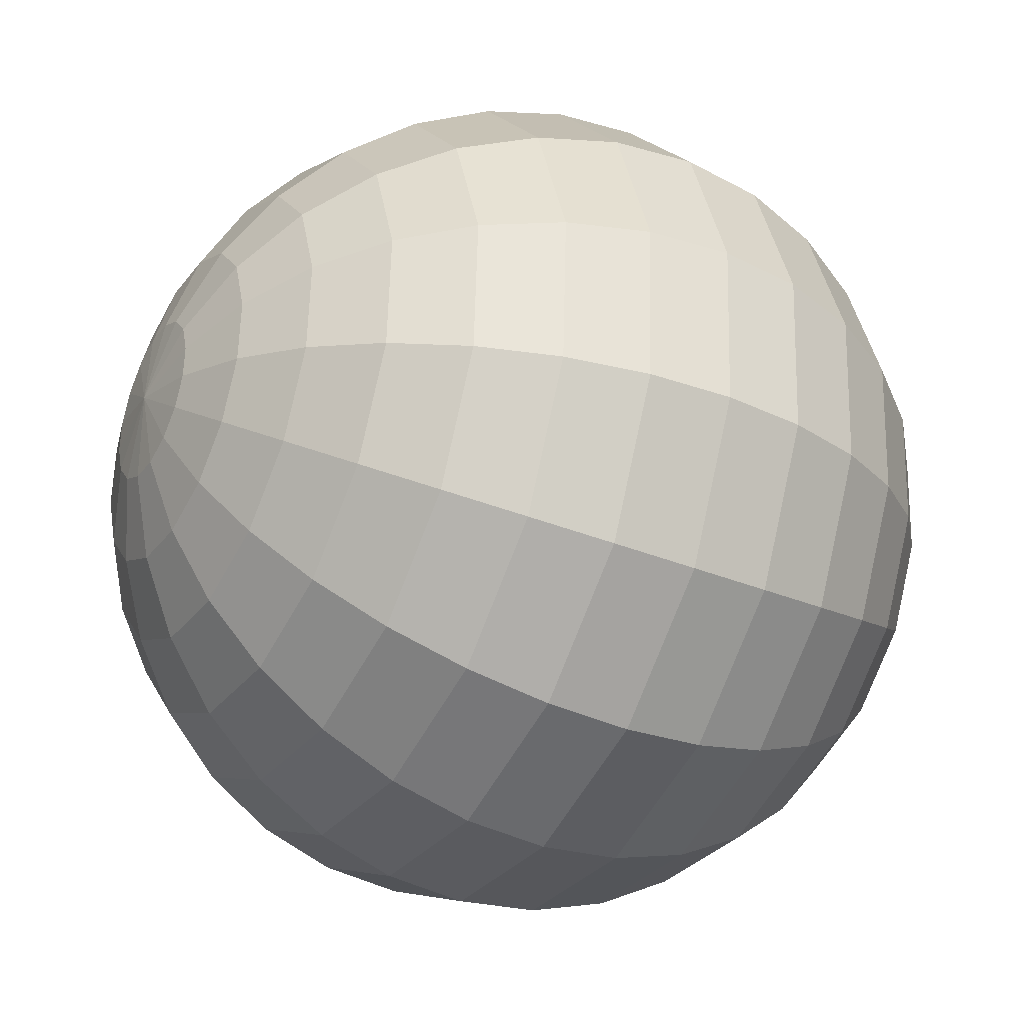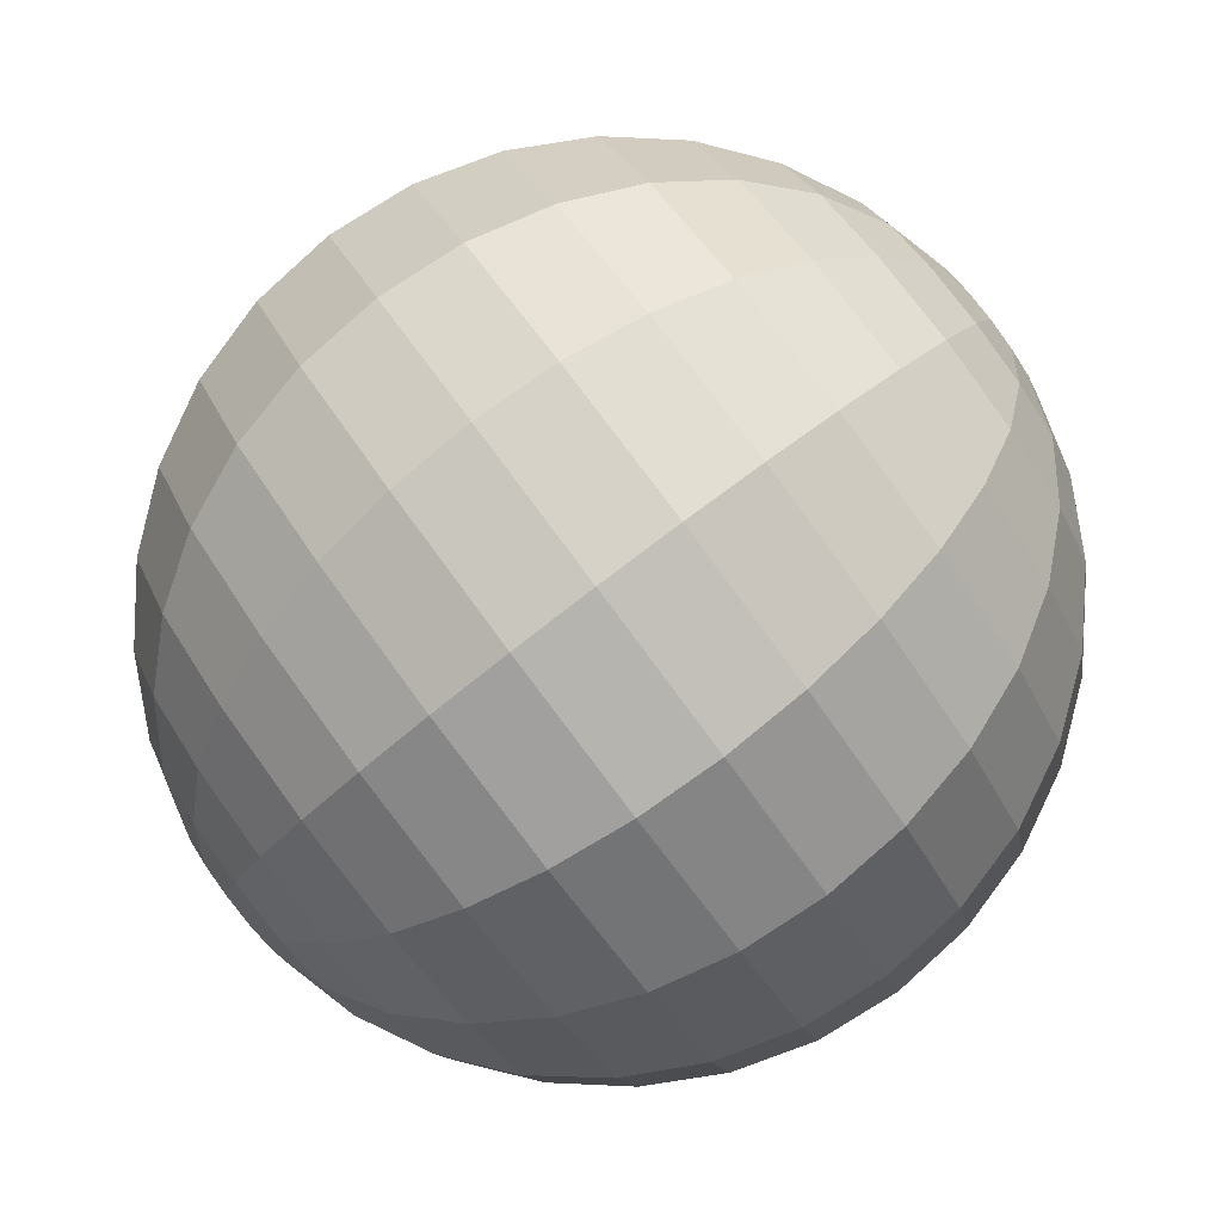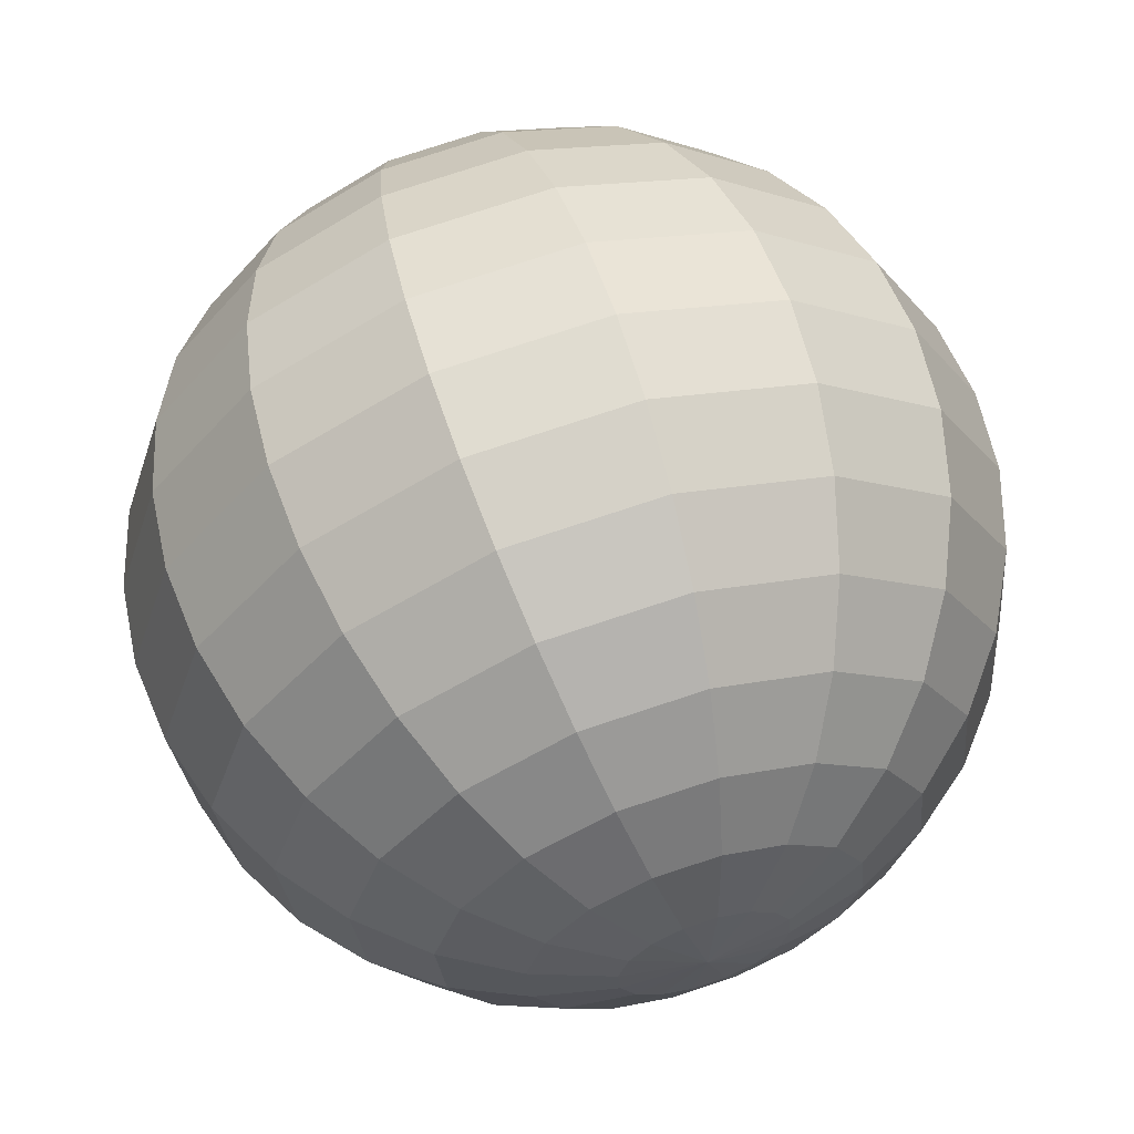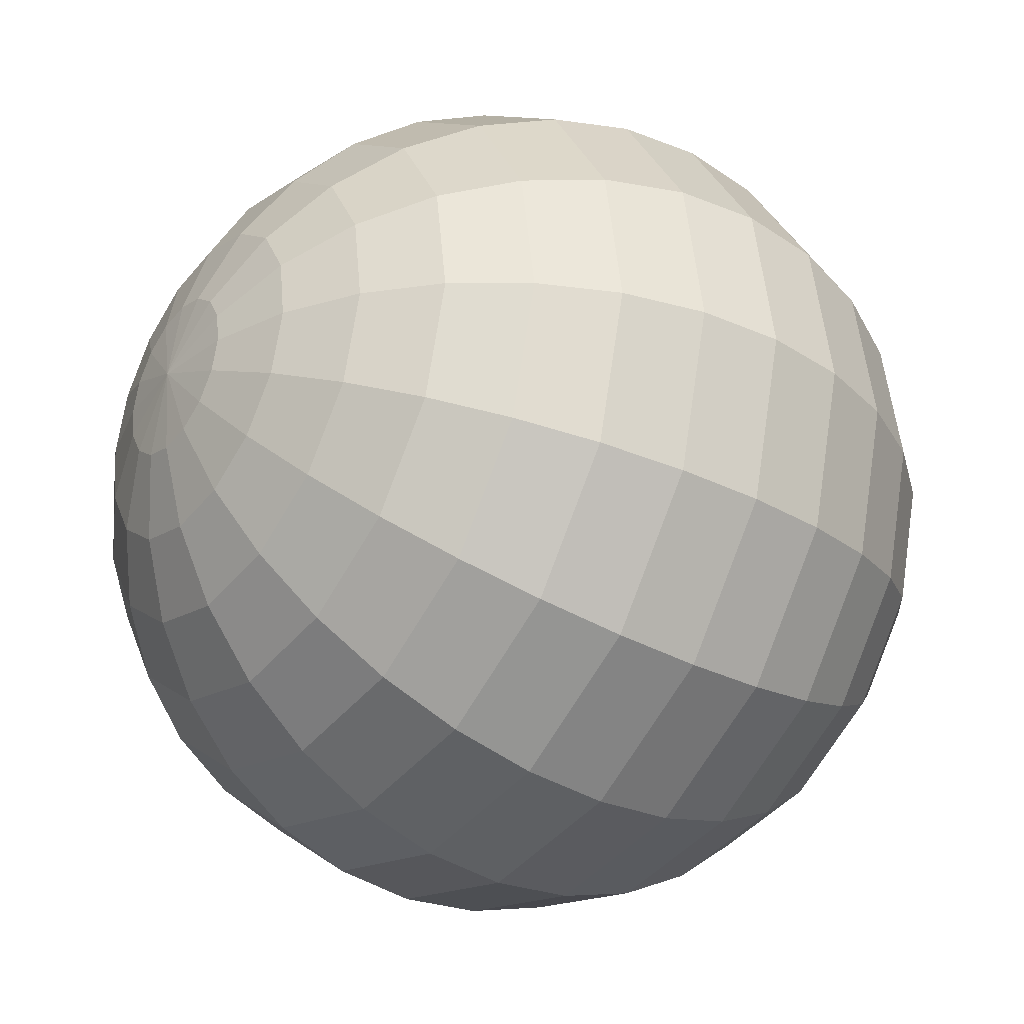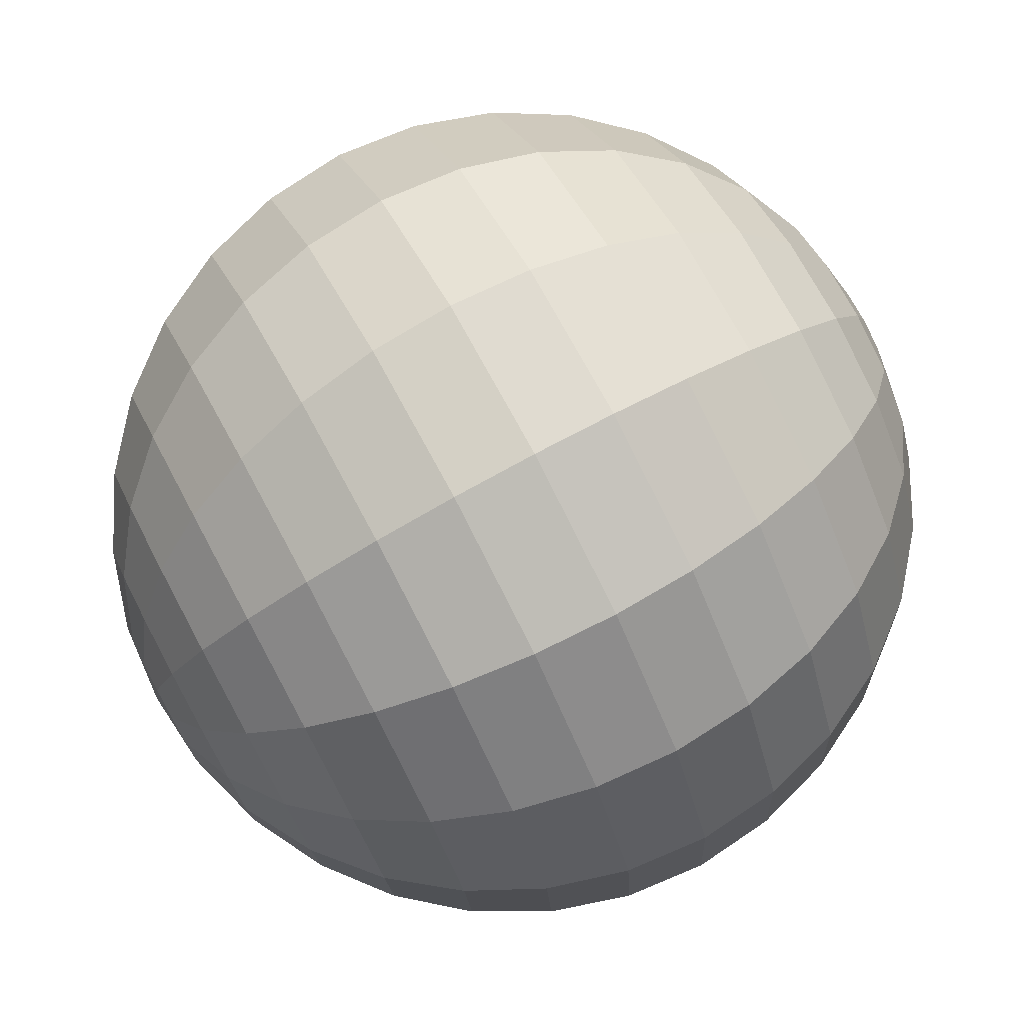
<metadata>
{"format":"obj","ext":"obj","renderer":"f3d","projection":"perspective","resolution":1024,"background":"white","views":[{"elev":13.2,"azim":-14.7,"up":"+Z"},{"elev":53.1,"azim":155.6,"up":"+Z"},{"elev":68.2,"azim":93.6,"up":"+Y"},{"elev":4.1,"azim":-23.9,"up":"+Z"},{"elev":-53.3,"azim":-153.8,"up":"+Z"}]}
</metadata>
<code>
o Sphere.105_Sphere.885
v 0.09212 1.494 2.317
v 0.2665 2.207 1.827
v 0.4287 2.395 1.662
v 0.6342 2.545 1.507
v 1.142 2.708 1.248
v 1.713 2.674 1.091
v 1.994 2.583 1.059
v 2.259 2.446 1.059
v 2.497 2.27 1.092
v 2.699 2.06 1.157
v 2.856 1.826 1.251
v 0.1275 1.532 2.42
v 0.1643 1.822 2.364
v 0.2545 2.096 2.29
v 0.3947 2.344 2.202
v 0.5794 2.556 2.103
v 0.8017 2.723 1.997
v 1.053 2.84 1.887
v 1.323 2.902 1.779
v 1.603 2.906 1.675
v 1.88 2.853 1.581
v 2.145 2.744 1.5
v 2.388 2.583 1.434
v 2.598 2.377 1.387
v 2.768 2.134 1.36
v 2.892 1.863 1.355
v 0.1697 1.525 2.528
v 0.2471 1.809 2.575
v 0.3747 2.077 2.596
v 0.5477 2.32 2.592
v 0.7594 2.527 2.561
v 1.002 2.691 2.506
v 1.265 2.806 2.428
v 1.54 2.867 2.33
v 1.815 2.872 2.216
v 2.08 2.821 2.09
v 2.325 2.715 1.958
v 2.541 2.559 1.824
v 2.718 2.358 1.693
v 2.851 2.121 1.571
v 2.934 1.857 1.462
v 0.2124 1.475 2.623
v 0.3308 1.711 2.761
v 0.4963 1.935 2.867
v 0.7024 2.138 2.937
v 0.9413 2.314 2.967
v 1.204 2.454 2.956
v 1.48 2.554 2.906
v 1.759 2.611 2.817
v 2.03 2.62 2.694
v 2.282 2.583 2.541
v 2.507 2.501 2.363
v 2.695 2.377 2.169
v 2.84 2.216 1.964
v 2.935 2.023 1.758
v 2.977 1.807 1.557
v 0.249 1.389 2.691
v 0.4027 1.542 2.895
v 0.6006 1.69 3.062
v 0.8351 1.827 3.184
v 1.097 1.948 3.258
v 1.377 2.047 3.28
v 1.664 2.123 3.249
v 1.946 2.17 3.167
v 2.214 2.189 3.037
v 2.456 2.177 2.864
v 2.663 2.135 2.654
v 2.828 2.066 2.416
v 2.944 1.971 2.159
v 3.006 1.855 1.892
v 3.013 1.721 1.626
v 0.274 1.281 2.722
v 0.4517 1.329 2.956
v 0.6717 1.381 3.15
v 0.9257 1.433 3.297
v 1.204 1.485 3.39
v 1.496 1.533 3.427
v 1.789 1.577 3.405
v 2.074 1.614 3.327
v 2.339 1.643 3.193
v 2.574 1.663 3.011
v 2.77 1.673 2.787
v 2.919 1.672 2.529
v 3.015 1.662 2.247
v 3.055 1.642 1.953
v 3.038 1.612 1.657
v 0.2836 1.166 2.711
v 0.4704 1.104 2.935
v 0.699 1.054 3.119
v 0.9604 1.017 3.257
v 1.245 0.9956 3.344
v 1.541 0.9897 3.375
v 1.838 0.9997 3.35
v 2.123 1.025 3.271
v 2.387 1.066 3.139
v 2.619 1.119 2.959
v 2.81 1.183 2.74
v 2.953 1.256 2.489
v 3.042 1.335 2.216
v 3.074 1.416 1.931
v 3.048 1.497 1.646
v 0.2762 1.062 2.66
v 0.4561 0.9012 2.834
v 0.6781 0.7593 2.973
v 0.9338 0.6423 3.072
v 1.213 0.5546 3.125
v 1.506 0.4997 3.133
v 1.801 0.4796 3.093
v 2.086 0.4951 3.008
v 2.35 0.5455 2.881
v 2.585 0.6291 2.717
v 2.779 0.7425 2.522
v 2.927 0.8813 2.303
v 3.021 1.04 2.07
v 3.06 1.213 1.831
v 3.04 1.394 1.594
v 0.2531 0.986 2.576
v 0.4107 0.7513 2.67
v 0.6123 0.5417 2.735
v 0.8501 0.3654 2.768
v 1.115 0.229 2.769
v 1.397 0.1378 2.736
v 1.685 0.09544 2.672
v 1.967 0.1034 2.579
v 2.234 0.1614 2.46
v 2.475 0.2672 2.32
v 2.681 0.4168 2.165
v 2.843 0.6044 2
v 2.956 0.8228 1.832
v 3.015 1.064 1.666
v 3.017 1.318 1.511
v 2.964 1.575 1.371
v 0.2178 0.9483 2.473
v 0.3414 0.6773 2.467
v 0.5116 0.4343 2.44
v 0.7219 0.2286 2.393
v 0.9642 0.0682 2.328
v 1.229 -0.04081 2.246
v 1.507 -0.09422 2.152
v 1.786 -0.08999 2.049
v 2.057 -0.02827 1.94
v 2.308 0.08856 1.83
v 2.53 0.256 1.724
v 2.715 0.4677 1.625
v 2.855 0.7154 1.537
v 2.945 0.9896 1.464
v 2.982 1.28 1.407
v 0.1755 0.955 2.365
v 0.2585 0.6904 2.256
v 0.3913 0.4534 2.134
v 0.5688 0.2529 2.004
v 0.7842 0.09677 1.87
v 1.029 -0.009064 1.737
v 1.294 -0.06052 1.612
v 1.57 -0.05563 1.498
v 1.844 0.005427 1.4
v 2.108 0.1203 1.321
v 2.35 0.2846 1.266
v 2.562 0.492 1.235
v 2.735 0.7344 1.231
v 2.862 1.003 1.253
v 2.94 1.287 1.3
v 0.1455 1.237 2.457
v 0.1329 1.005 2.27
v 0.1748 0.7887 2.07
v 0.2698 0.5961 1.863
v 0.4142 0.4345 1.659
v 0.6024 0.3103 1.464
v 0.8271 0.2282 1.287
v 1.08 0.1914 1.133
v 1.351 0.2012 1.01
v 1.63 0.2573 0.9214
v 1.906 0.3576 0.871
v 2.168 0.4981 0.8606
v 2.407 0.6736 0.8906
v 2.613 0.8771 0.96
v 2.779 1.101 1.066
v 2.897 1.337 1.205
v 0.09624 1.091 2.202
v 0.103 0.9572 1.936
v 0.1655 0.8407 1.669
v 0.2814 0.7458 1.411
v 0.4463 0.6764 1.173
v 0.6537 0.635 0.9633
v 0.8958 0.6232 0.7901
v 1.163 0.6415 0.66
v 1.446 0.6891 0.5781
v 1.732 0.7643 0.5476
v 2.012 0.8642 0.5695
v 2.274 0.9849 0.6431
v 2.509 1.122 0.7656
v 2.707 1.27 0.9321
v 2.86 1.423 1.136
v 0.07125 1.2 2.171
v 0.05395 1.17 1.875
v 0.09433 1.15 1.58
v 0.1908 1.139 1.299
v 0.3397 1.139 1.041
v 0.5354 1.149 0.8163
v 0.7701 1.169 0.634
v 1.035 1.198 0.5009
v 1.32 1.235 0.422
v 1.614 1.279 0.4006
v 1.906 1.327 0.4372
v 2.184 1.378 0.5306
v 2.438 1.431 0.6772
v 2.658 1.483 0.8712
v 2.835 1.531 1.105
v 0.06169 1.314 2.182
v 0.0352 1.395 1.896
v 0.06711 1.477 1.611
v 0.1562 1.555 1.338
v 0.299 1.628 1.087
v 0.4901 1.693 0.8679
v 0.7221 1.746 0.6888
v 0.9861 1.786 0.5568
v 1.272 1.812 0.4769
v 1.569 1.822 0.4522
v 1.865 1.816 0.4837
v 2.149 1.794 0.5702
v 2.41 1.758 0.7082
v 2.639 1.708 0.8926
v 2.826 1.646 1.116
v 0.06902 1.418 2.233
v 0.04958 1.598 1.997
v 0.08798 1.771 1.757
v 0.1828 1.93 1.524
v 0.3302 2.069 1.306
v 0.5248 2.183 1.11
v 0.7589 2.266 0.9463
v 1.024 2.317 0.8193
v 1.309 2.332 0.7344
v 1.603 2.312 0.6948
v 1.896 2.257 0.702
v 2.176 2.169 0.7558
v 2.431 2.052 0.8541
v 2.653 1.911 0.9931
v 2.833 1.749 1.167
v 0.0949 1.748 2.161
v 0.1538 1.989 1.996
v 0.8751 2.65 1.367
v 1.425 2.716 1.155
f 8 24 9
f 4 16 17
f 10 24 25
f 241 17 18
f 10 26 11
f 241 19 5
f 1 163 12
f 132 11 26
f 242 19 20
f 1 13 239
f 242 21 6
f 240 13 14
f 7 21 22
f 240 15 2
f 7 23 8
f 2 16 3
f 23 37 38
f 15 31 16
f 23 39 24
f 16 32 17
f 25 39 40
f 17 33 18
f 26 40 41
f 19 33 34
f 12 163 27
f 132 26 41
f 19 35 20
f 12 28 13
f 20 36 21
f 13 29 14
f 21 37 22
f 14 30 15
f 27 163 42
f 132 41 56
f 34 50 35
f 27 43 28
f 36 50 51
f 28 44 29
f 36 52 37
f 30 44 45
f 38 52 53
f 30 46 31
f 39 53 54
f 31 47 32
f 39 55 40
f 32 48 33
f 41 55 56
f 33 49 34
f 46 60 61
f 53 69 54
f 47 61 62
f 55 69 70
f 47 63 48
f 56 70 71
f 49 63 64
f 42 163 57
f 132 56 71
f 49 65 50
f 42 58 43
f 51 65 66
f 43 59 44
f 51 67 52
f 44 60 45
f 52 68 53
f 64 80 65
f 57 73 58
f 65 81 66
f 58 74 59
f 66 82 67
f 59 75 60
f 67 83 68
f 61 75 76
f 69 83 84
f 61 77 62
f 69 85 70
f 62 78 63
f 71 85 86
f 64 78 79
f 57 163 72
f 132 71 86
f 83 99 84
f 77 91 92
f 85 99 100
f 77 93 78
f 85 101 86
f 79 93 94
f 72 163 87
f 132 86 101
f 79 95 80
f 72 88 73
f 81 95 96
f 73 89 74
f 81 97 82
f 75 89 90
f 83 97 98
f 75 91 76
f 87 103 88
f 96 110 111
f 88 104 89
f 97 111 112
f 89 105 90
f 98 112 113
f 90 106 91
f 98 114 99
f 91 107 92
f 99 115 100
f 92 108 93
f 100 116 101
f 94 108 109
f 87 163 102
f 132 101 116
f 94 110 95
f 107 121 122
f 114 130 115
f 107 123 108
f 115 131 116
f 109 123 124
f 102 163 117
f 132 116 131
f 109 125 110
f 102 118 103
f 111 125 126
f 103 119 104
f 111 127 112
f 104 120 105
f 113 127 128
f 105 121 106
f 114 128 129
f 126 141 142
f 119 134 135
f 126 143 127
f 119 136 120
f 128 143 144
f 120 137 121
f 128 145 129
f 121 138 122
f 129 146 130
f 122 139 123
f 130 147 131
f 124 139 140
f 117 163 133
f 132 131 147
f 124 141 125
f 118 133 134
f 145 161 146
f 138 154 139
f 146 162 147
f 140 154 155
f 133 163 148
f 132 147 162
f 140 156 141
f 133 149 134
f 142 156 157
f 134 150 135
f 142 158 143
f 136 150 151
f 144 158 159
f 136 152 137
f 144 160 145
f 137 153 138
f 157 174 158
f 151 166 167
f 159 174 175
f 151 168 152
f 159 176 160
f 152 169 153
f 161 176 177
f 153 170 154
f 161 178 162
f 154 171 155
f 148 163 164
f 132 162 178
f 155 172 156
f 149 164 165
f 157 172 173
f 149 166 150
f 177 193 178
f 171 185 186
f 164 163 179
f 132 178 193
f 171 187 172
f 165 179 180
f 173 187 188
f 165 181 166
f 173 189 174
f 167 181 182
f 175 189 190
f 167 183 168
f 176 190 191
f 168 184 169
f 176 192 177
f 169 185 170
f 182 196 197
f 189 205 190
f 182 198 183
f 190 206 191
f 183 199 184
f 191 207 192
f 184 200 185
f 192 208 193
f 186 200 201
f 179 163 194
f 132 193 208
f 186 202 187
f 179 195 180
f 188 202 203
f 180 196 181
f 189 203 204
f 201 215 216
f 194 163 209
f 132 208 223
f 201 217 202
f 194 210 195
f 203 217 218
f 195 211 196
f 203 219 204
f 196 212 197
f 205 219 220
f 197 213 198
f 205 221 206
f 198 214 199
f 206 222 207
f 199 215 200
f 208 222 223
f 219 235 220
f 213 227 228
f 221 235 236
f 213 229 214
f 222 236 237
f 214 230 215
f 222 238 223
f 216 230 231
f 209 163 224
f 132 223 238
f 216 232 217
f 209 225 210
f 218 232 233
f 210 226 211
f 219 233 234
f 212 226 227
f 224 163 1
f 132 238 11
f 232 5 242
f 224 239 225
f 232 6 233
f 225 240 226
f 234 6 7
f 226 2 227
f 234 8 235
f 228 2 3
f 235 9 236
f 228 4 229
f 236 10 237
f 230 4 241
f 237 11 238
f 230 5 231
f 8 23 24
f 4 3 16
f 10 9 24
f 241 4 17
f 10 25 26
f 241 18 19
f 242 5 19
f 1 12 13
f 242 20 21
f 240 239 13
f 7 6 21
f 240 14 15
f 7 22 23
f 2 15 16
f 23 22 37
f 15 30 31
f 23 38 39
f 16 31 32
f 25 24 39
f 17 32 33
f 26 25 40
f 19 18 33
f 19 34 35
f 12 27 28
f 20 35 36
f 13 28 29
f 21 36 37
f 14 29 30
f 34 49 50
f 27 42 43
f 36 35 50
f 28 43 44
f 36 51 52
f 30 29 44
f 38 37 52
f 30 45 46
f 39 38 53
f 31 46 47
f 39 54 55
f 32 47 48
f 41 40 55
f 33 48 49
f 46 45 60
f 53 68 69
f 47 46 61
f 55 54 69
f 47 62 63
f 56 55 70
f 49 48 63
f 49 64 65
f 42 57 58
f 51 50 65
f 43 58 59
f 51 66 67
f 44 59 60
f 52 67 68
f 64 79 80
f 57 72 73
f 65 80 81
f 58 73 74
f 66 81 82
f 59 74 75
f 67 82 83
f 61 60 75
f 69 68 83
f 61 76 77
f 69 84 85
f 62 77 78
f 71 70 85
f 64 63 78
f 83 98 99
f 77 76 91
f 85 84 99
f 77 92 93
f 85 100 101
f 79 78 93
f 79 94 95
f 72 87 88
f 81 80 95
f 73 88 89
f 81 96 97
f 75 74 89
f 83 82 97
f 75 90 91
f 87 102 103
f 96 95 110
f 88 103 104
f 97 96 111
f 89 104 105
f 98 97 112
f 90 105 106
f 98 113 114
f 91 106 107
f 99 114 115
f 92 107 108
f 100 115 116
f 94 93 108
f 94 109 110
f 107 106 121
f 114 129 130
f 107 122 123
f 115 130 131
f 109 108 123
f 109 124 125
f 102 117 118
f 111 110 125
f 103 118 119
f 111 126 127
f 104 119 120
f 113 112 127
f 105 120 121
f 114 113 128
f 126 125 141
f 119 118 134
f 126 142 143
f 119 135 136
f 128 127 143
f 120 136 137
f 128 144 145
f 121 137 138
f 129 145 146
f 122 138 139
f 130 146 147
f 124 123 139
f 124 140 141
f 118 117 133
f 145 160 161
f 138 153 154
f 146 161 162
f 140 139 154
f 140 155 156
f 133 148 149
f 142 141 156
f 134 149 150
f 142 157 158
f 136 135 150
f 144 143 158
f 136 151 152
f 144 159 160
f 137 152 153
f 157 173 174
f 151 150 166
f 159 158 174
f 151 167 168
f 159 175 176
f 152 168 169
f 161 160 176
f 153 169 170
f 161 177 178
f 154 170 171
f 155 171 172
f 149 148 164
f 157 156 172
f 149 165 166
f 177 192 193
f 171 170 185
f 171 186 187
f 165 164 179
f 173 172 187
f 165 180 181
f 173 188 189
f 167 166 181
f 175 174 189
f 167 182 183
f 176 175 190
f 168 183 184
f 176 191 192
f 169 184 185
f 182 181 196
f 189 204 205
f 182 197 198
f 190 205 206
f 183 198 199
f 191 206 207
f 184 199 200
f 192 207 208
f 186 185 200
f 186 201 202
f 179 194 195
f 188 187 202
f 180 195 196
f 189 188 203
f 201 200 215
f 201 216 217
f 194 209 210
f 203 202 217
f 195 210 211
f 203 218 219
f 196 211 212
f 205 204 219
f 197 212 213
f 205 220 221
f 198 213 214
f 206 221 222
f 199 214 215
f 208 207 222
f 219 234 235
f 213 212 227
f 221 220 235
f 213 228 229
f 222 221 236
f 214 229 230
f 222 237 238
f 216 215 230
f 216 231 232
f 209 224 225
f 218 217 232
f 210 225 226
f 219 218 233
f 212 211 226
f 232 231 5
f 224 1 239
f 232 242 6
f 225 239 240
f 234 233 6
f 226 240 2
f 234 7 8
f 228 227 2
f 235 8 9
f 228 3 4
f 236 9 10
f 230 229 4
f 237 10 11
f 230 241 5

</code>
